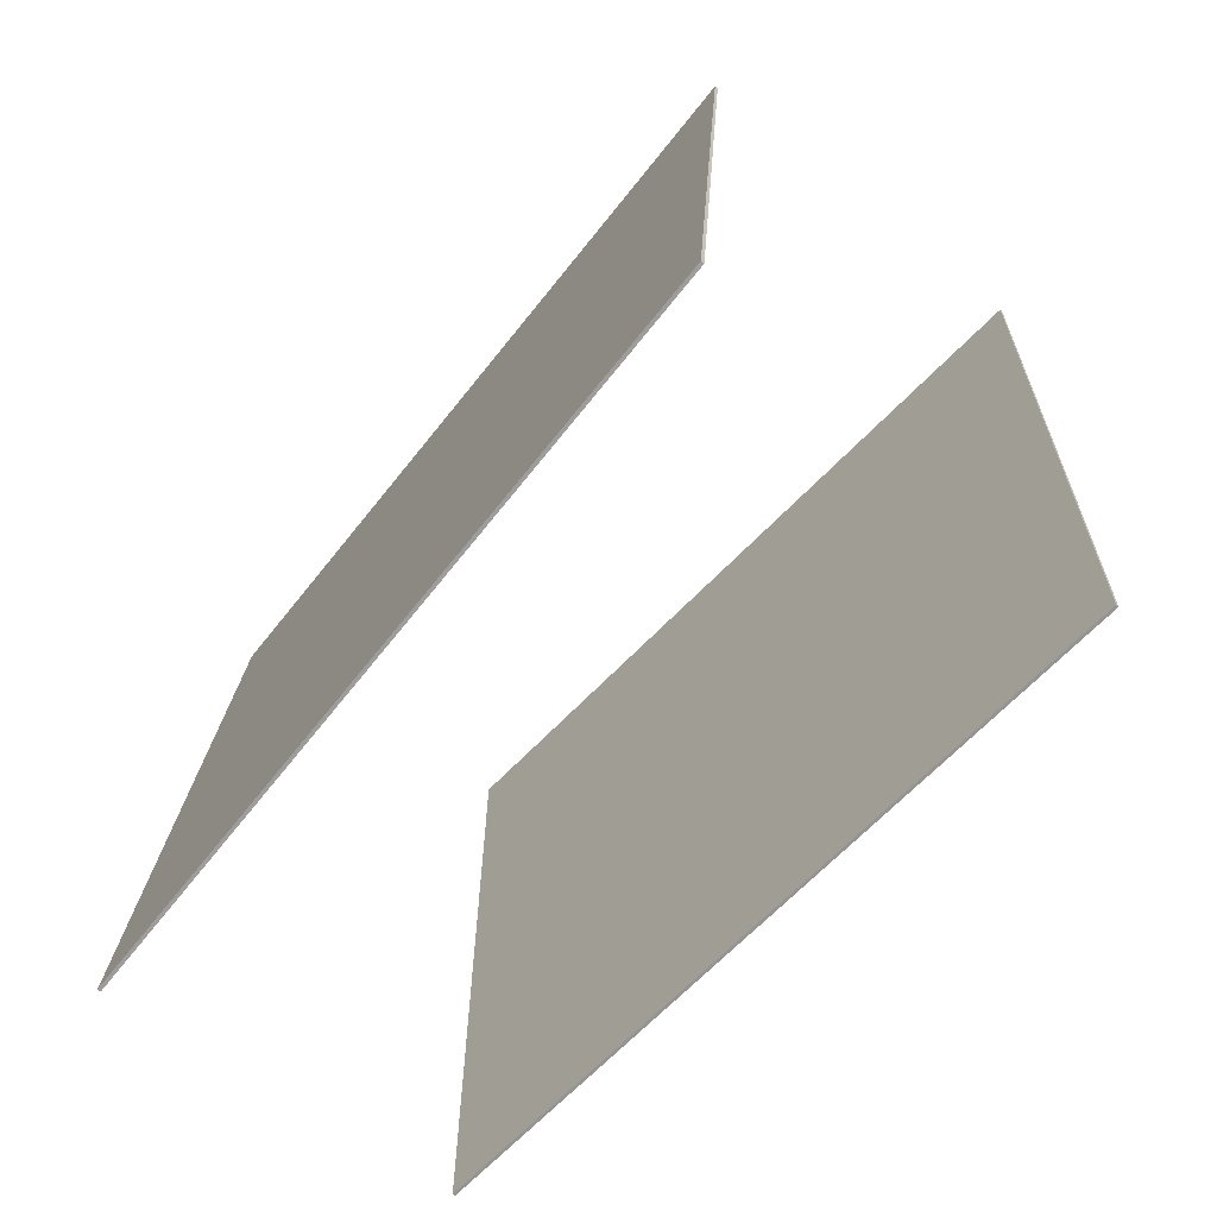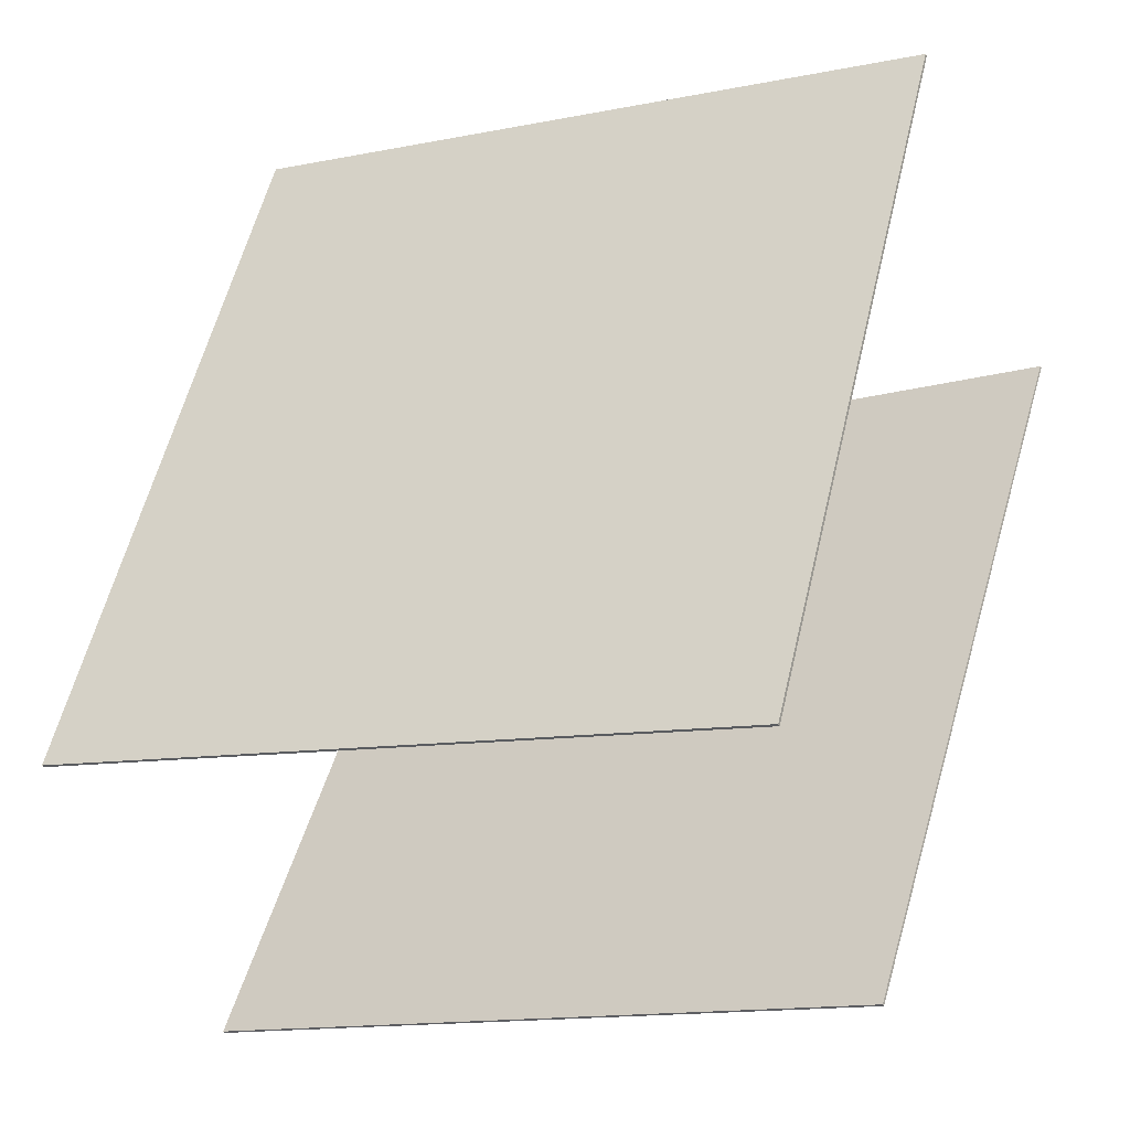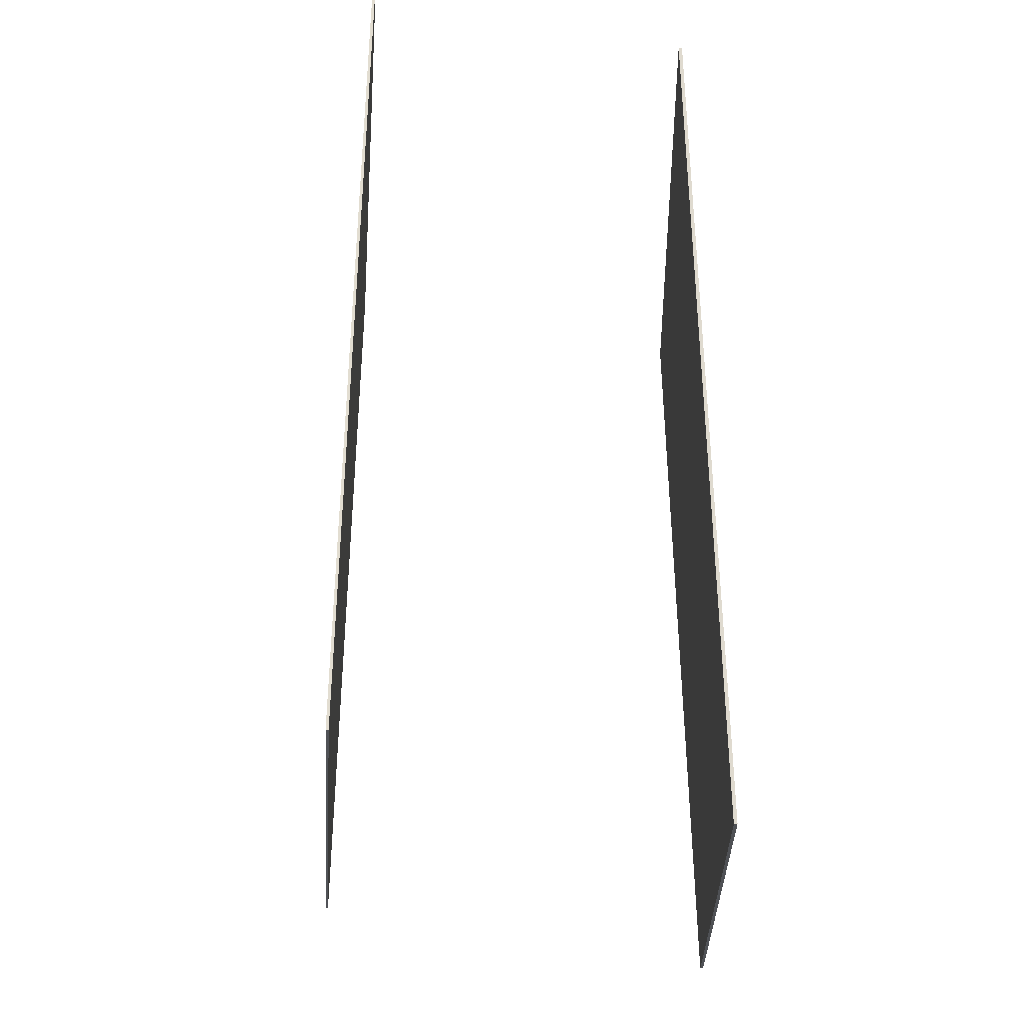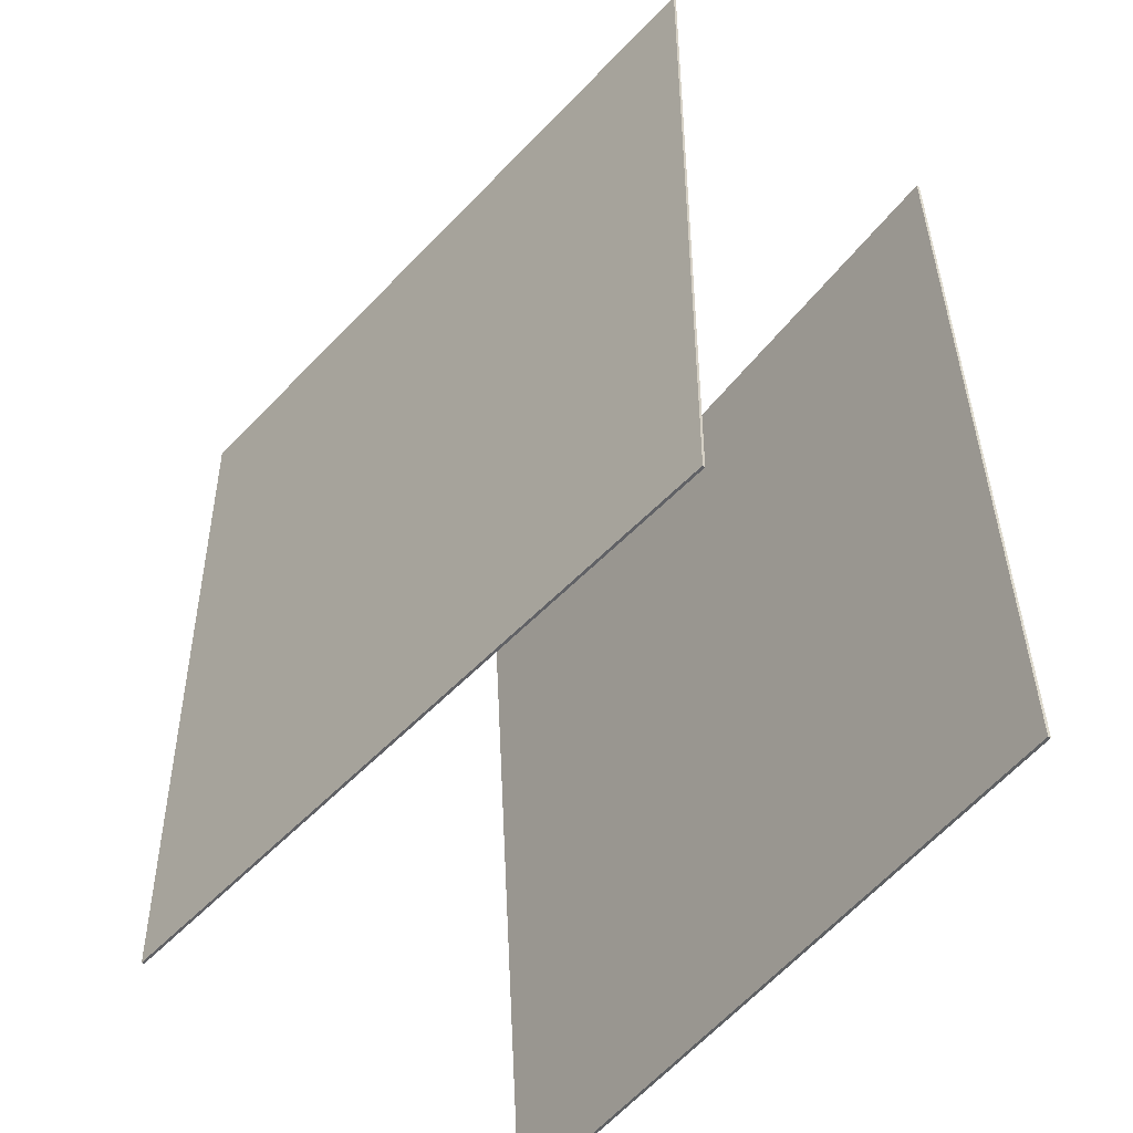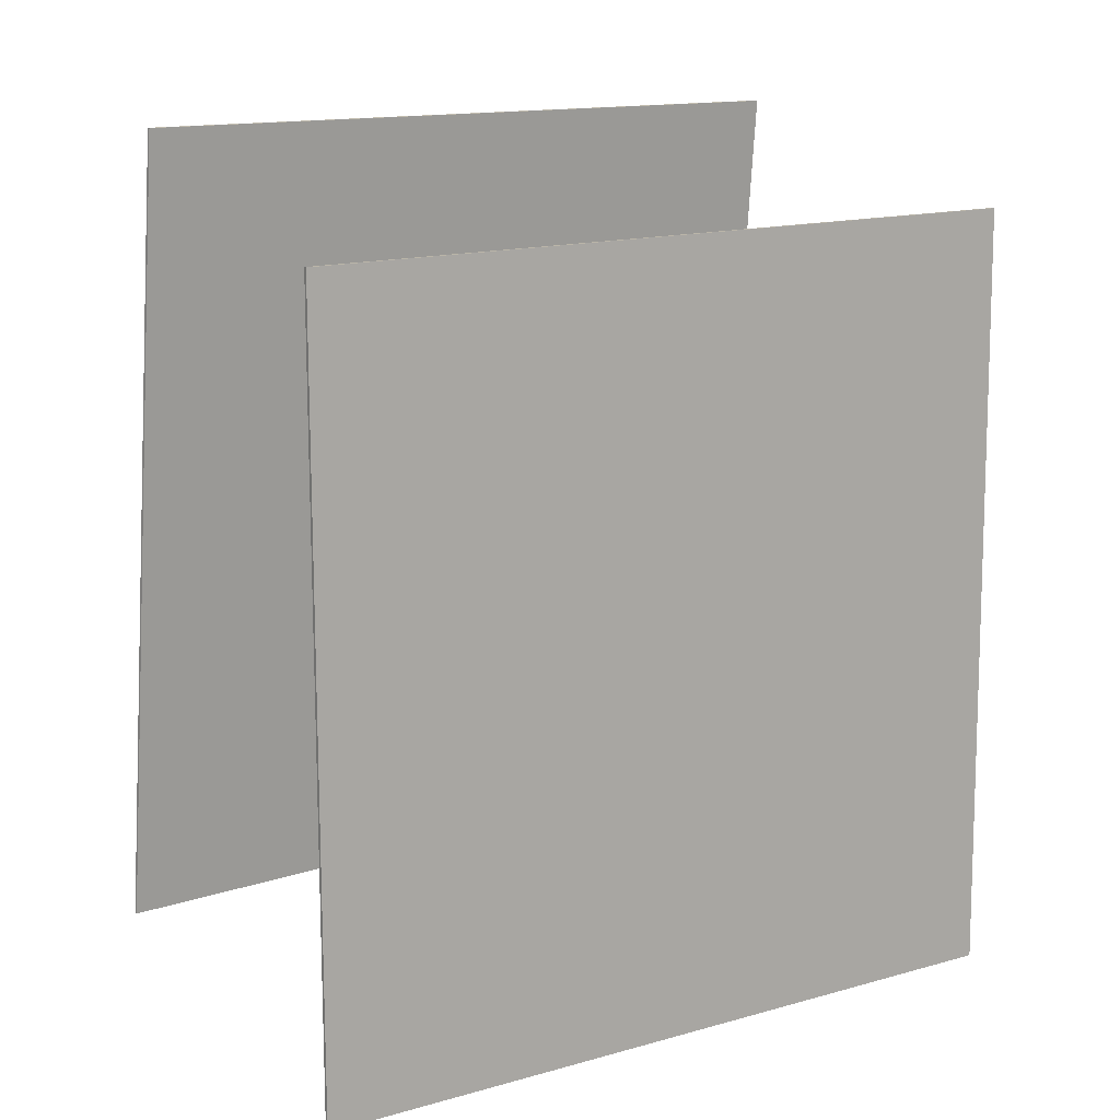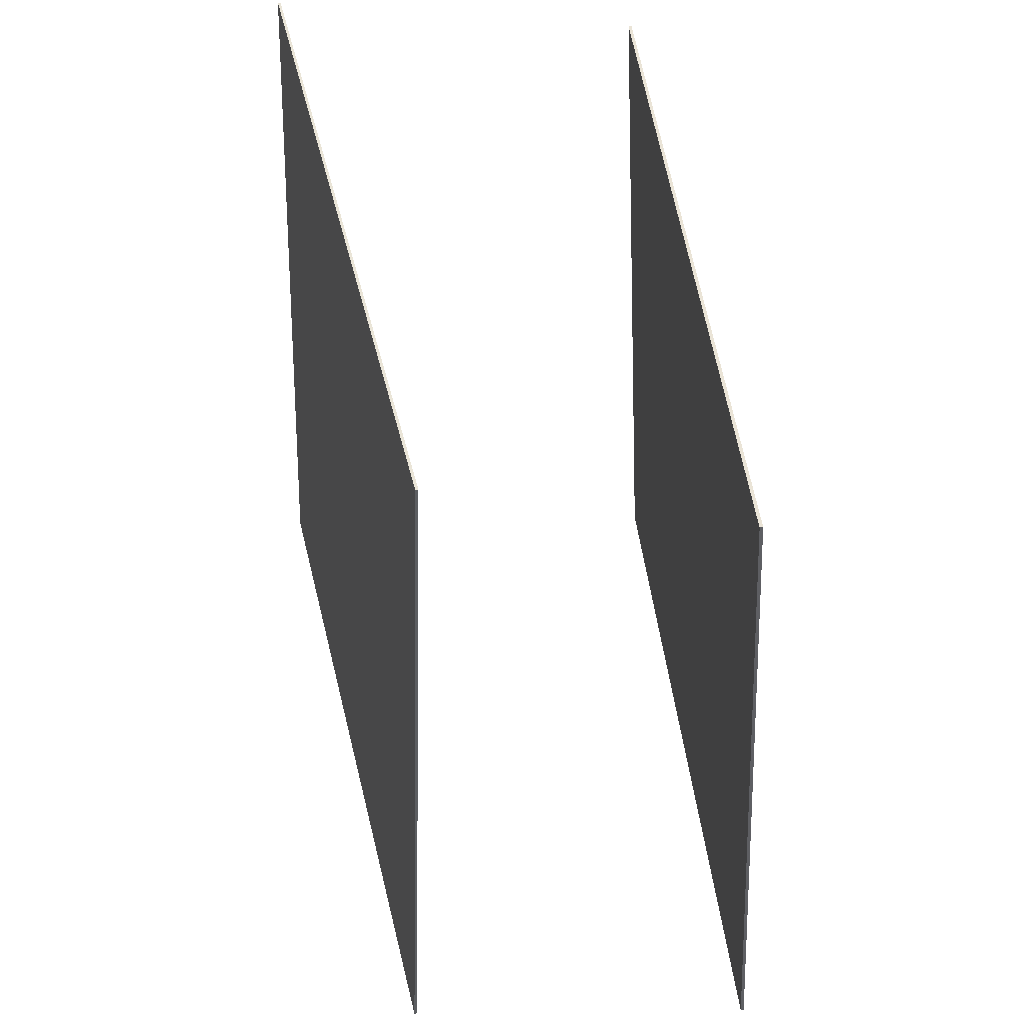
<metadata>
{"format":"obj","ext":"obj","renderer":"f3d","projection":"perspective","resolution":1024,"background":"white","views":[{"elev":-70.5,"azim":76.7,"up":"+Y"},{"elev":52.8,"azim":-167.1,"up":"+Z"},{"elev":-18.3,"azim":-63.0,"up":"+Y"},{"elev":-47.4,"azim":-100.1,"up":"+Y"},{"elev":16.3,"azim":-8.3,"up":"+Y"},{"elev":47.3,"azim":-71.7,"up":"+Y"}]}
</metadata>
<code>
v 0.4437 0.3986 -0.03706
v 0.442 0.3985 -0.04063
v -0.392 0.4201 0.3565
v -0.3937 0.4199 0.353
v 0.4404 -0.5432 0.007336
v 0.4387 -0.5434 0.003771
v -0.3953 -0.5218 0.4009
v -0.3969 -0.522 0.3974
f 1.0 7.0 5.0
f 1.0 3.0 7.0
f 1.0 4.0 3.0
f 1.0 2.0 4.0
f 3.0 8.0 7.0
f 3.0 4.0 8.0
f 5.0 7.0 8.0
f 5.0 8.0 6.0
f 1.0 5.0 6.0
f 1.0 6.0 2.0
f 2.0 6.0 8.0
f 2.0 8.0 4.0
v 0.1895 -0.4598 -0.464
v -0.5981 -0.4197 0.007917
v 0.2431 0.479 -0.4542
v -0.5445 0.5191 0.01763
v 0.1912 -0.4599 -0.4611
v -0.5964 -0.4198 0.01076
v 0.2448 0.4789 -0.4514
v -0.5428 0.519 0.02047
f 9.0 15.0 13.0
f 9.0 11.0 15.0
f 9.0 12.0 11.0
f 9.0 10.0 12.0
f 11.0 16.0 15.0
f 11.0 12.0 16.0
f 13.0 15.0 16.0
f 13.0 16.0 14.0
f 9.0 13.0 14.0
f 9.0 14.0 10.0
f 10.0 14.0 16.0
f 10.0 16.0 12.0

</code>
